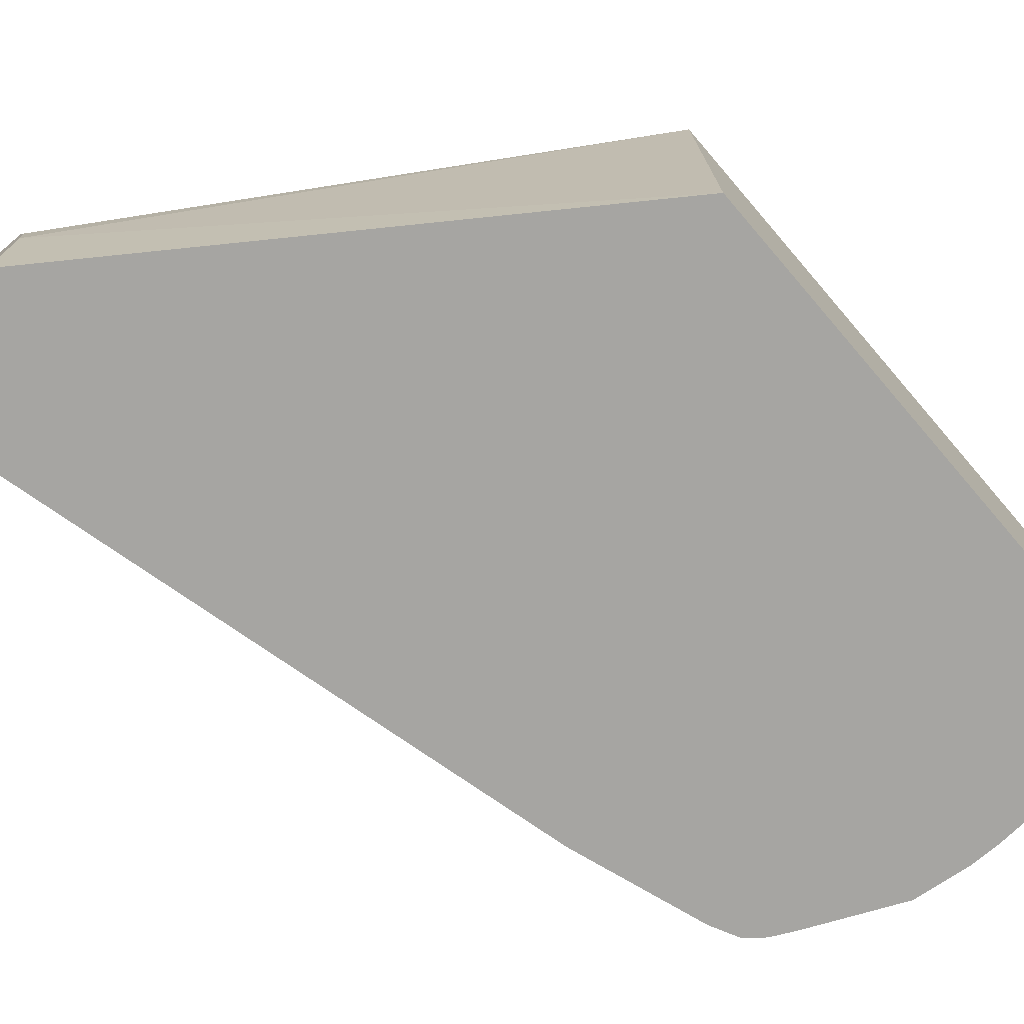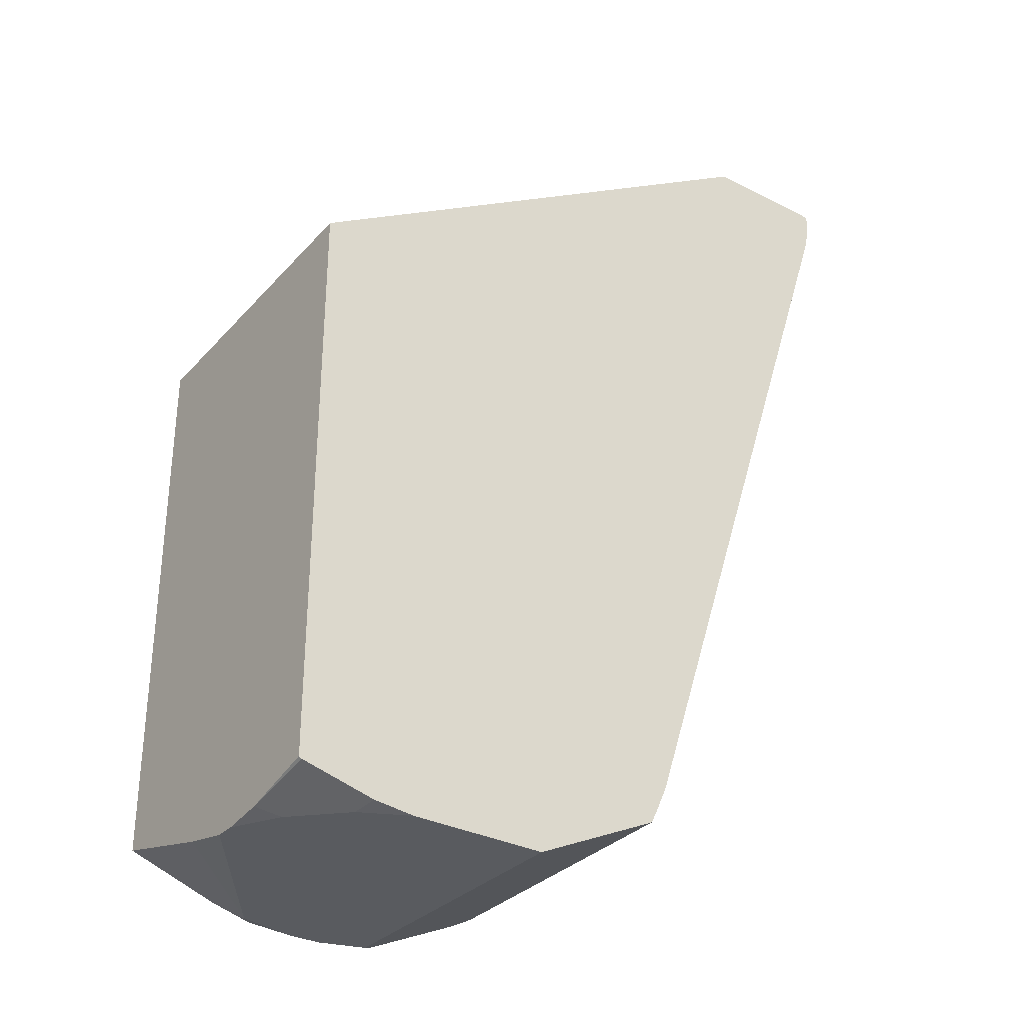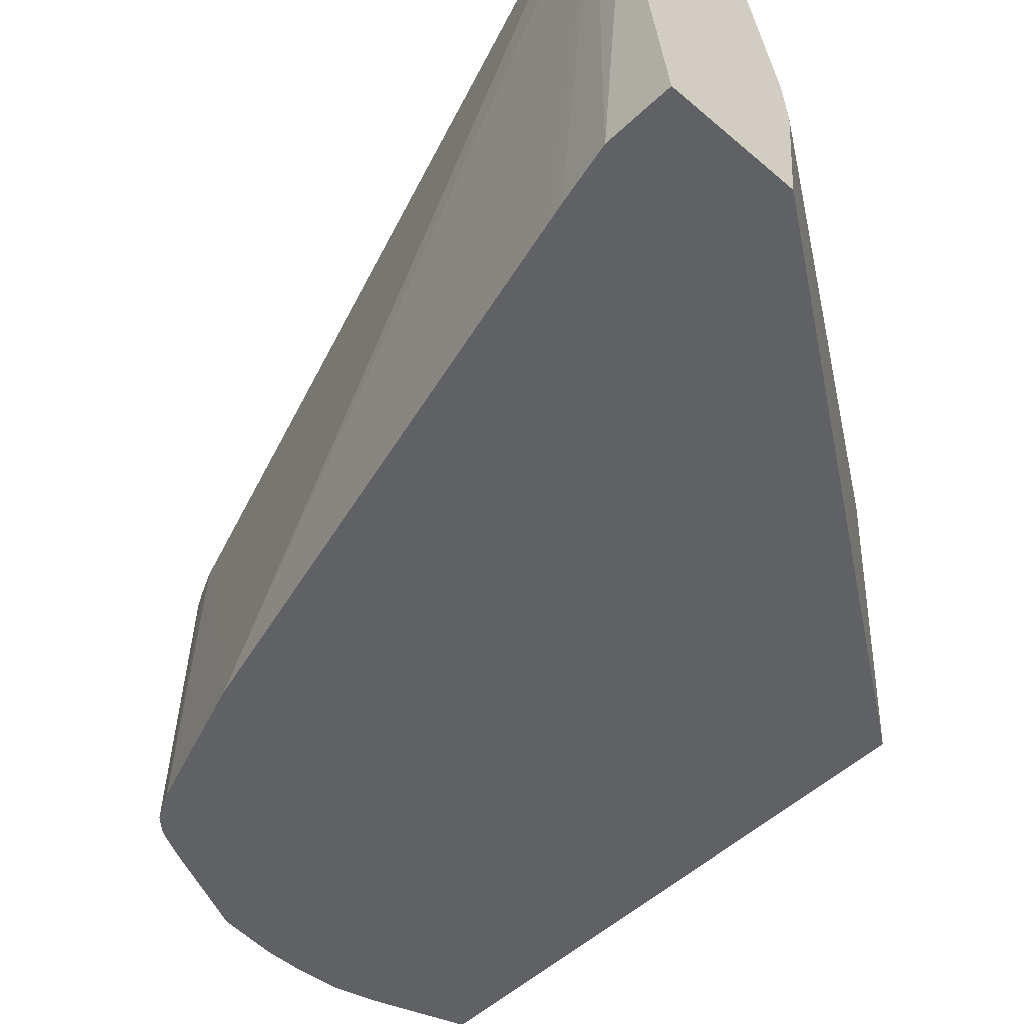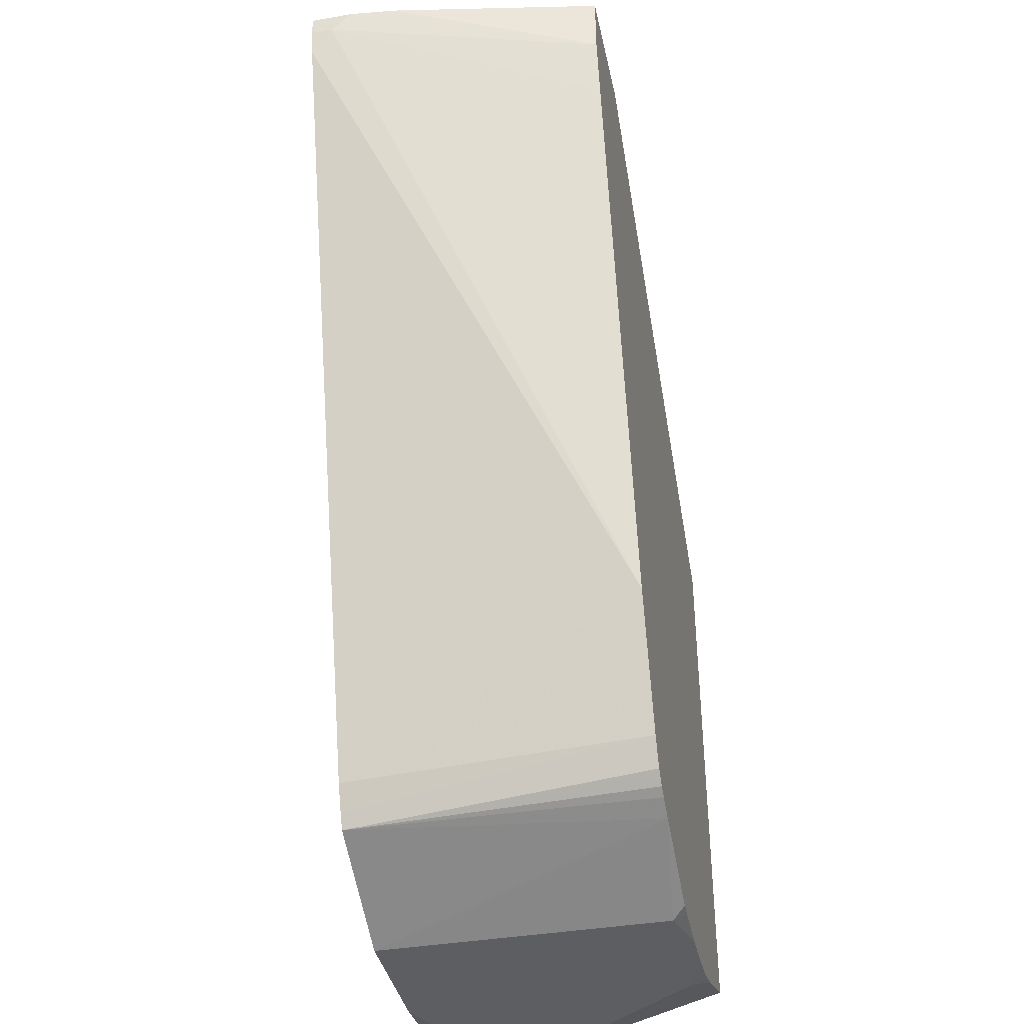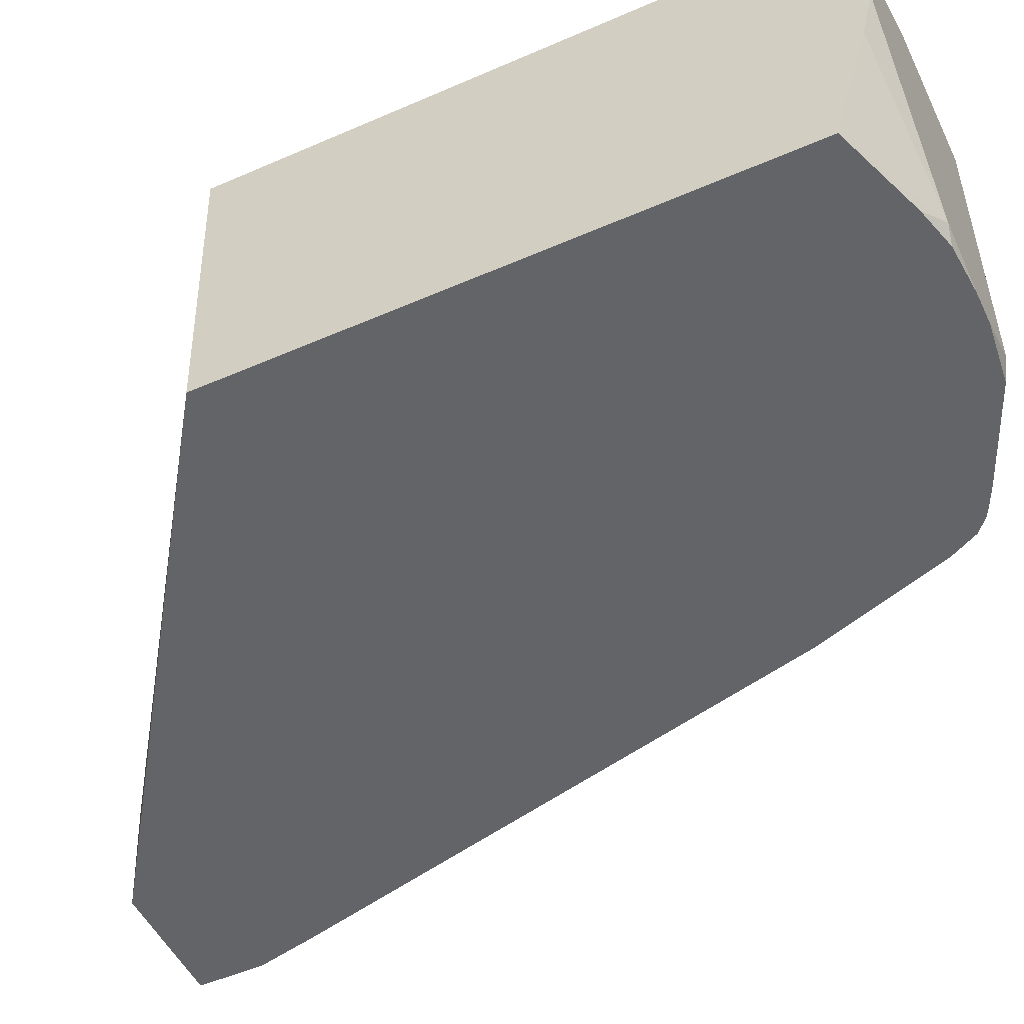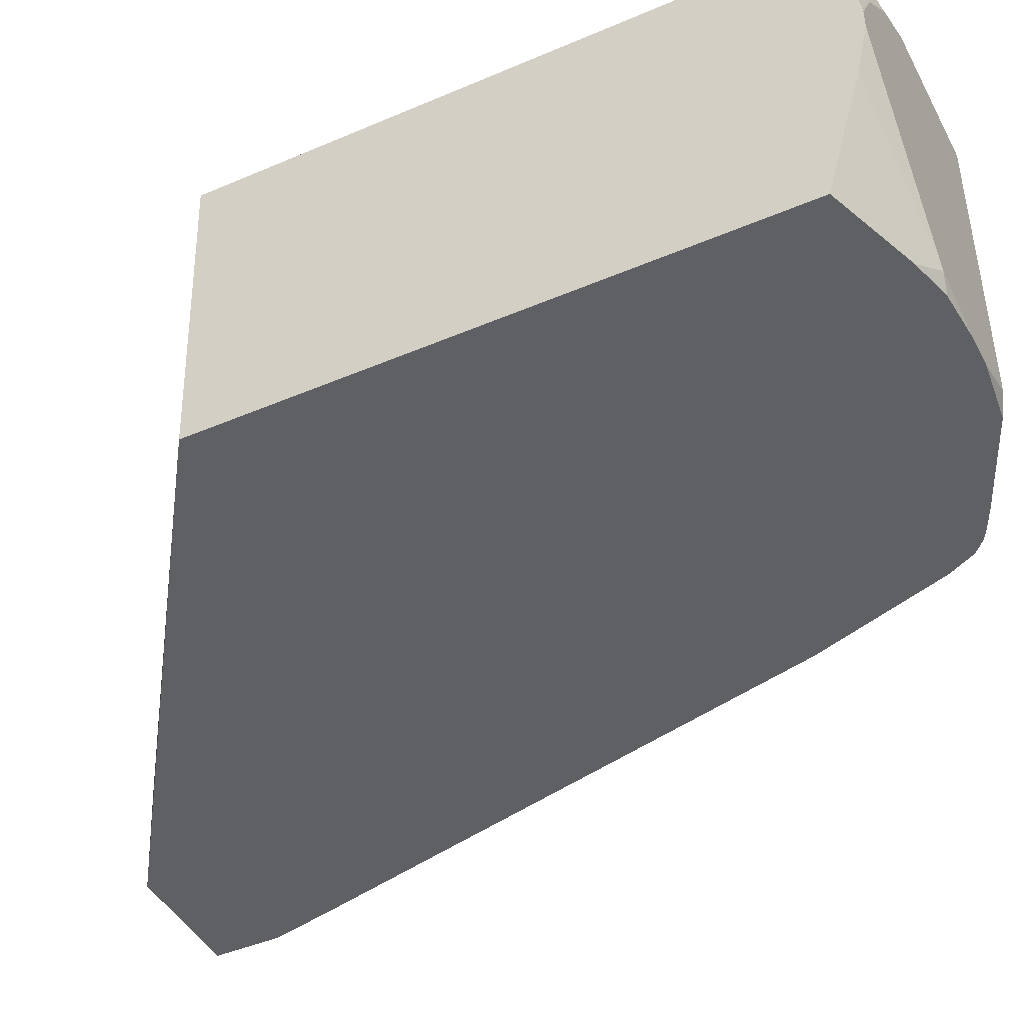
<metadata>
{"format":"obj","ext":"obj","renderer":"f3d","projection":"perspective","resolution":1024,"background":"white","views":[{"elev":-73.7,"azim":-139.3,"up":"+Z"},{"elev":-32.0,"azim":-35.6,"up":"+Y"},{"elev":-49.1,"azim":136.5,"up":"+Z"},{"elev":-39.0,"azim":102.1,"up":"+Y"},{"elev":-51.1,"azim":-64.6,"up":"+Z"},{"elev":-44.3,"azim":-63.4,"up":"+Z"}]}
</metadata>
<code>
v 0.3412 -0.01069 -0.0696
v 0.3388 -0.01069 -0.09086
v 0.3412 -0.01069 -0.05019
v 0.3412 -0.0201 -0.06023
v 0.3211 -0.01069 -0.1868
v 0.3211 -0.04017 -0.1868
v 0.2835 -0.01069 -0.05019
v 0.3412 -0.0201 -0.05019
v 0.3387 -0.0314 -0.05019
v 0.253 -0.315 -0.1868
v 0.3132 -0.07419 -0.1868
v 0.3151 -0.06635 -0.1868
v 0.2647 -0.01069 -0.1868
v 0.2631 -0.01069 -0.1226
v 0.04897 -0.1558 -0.05019
v 0.2258 -0.3763 -0.05019
v 0.2329 -0.3752 -0.1868
v 0.2609 -0.01069 -0.1405
v 0.04897 -0.1606 -0.1868
v 0.04897 -0.4107 -0.05019
v 0.2208 -0.3876 -0.05019
v 0.2174 -0.3943 -0.05019
v 0.2268 -0.3875 -0.1868
v 0.04897 -0.4014 -0.1868
v 0.04897 -0.4109 -0.05079
v 0.0502 -0.4115 -0.05019
v 0.2076 -0.3999 -0.1868
v 0.2169 -0.3953 -0.1868
v 0.2212 -0.3927 -0.1868
v 0.1606 -0.4215 -0.05019
v 0.08813 -0.4154 -0.1868
v 0.1004 -0.4215 -0.1806
v 0.04897 -0.4165 -0.1318
v 0.04897 -0.4193 -0.08255
v 0.08029 -0.4215 -0.06023
v 0.08232 -0.4195 -0.05019
v 0.1606 -0.4215 -0.1806
v 0.1667 -0.4184 -0.1868
v 0.1004 -0.4215 -0.05019
v 0.1058 -0.4201 -0.1868
v 0.1266 -0.4215 -0.1868
v 0.04897 -0.4215 -0.1092
v 0.04897 -0.4187 -0.1218
v 0.04897 -0.4215 -0.1004
v 0.06024 -0.4215 -0.0803
v 0.1405 -0.4215 -0.1868
v 0.1606 -0.4192 -0.1868
f 16 21 17
f 22 28 29
f 22 30 27
f 22 27 28
f 20 25 26
f 17 22 23
f 17 21 22
f 22 29 23
f 15 25 20
f 15 18 19
f 15 44 34
f 15 42 44
f 15 43 42
f 15 33 43
f 15 24 33
f 15 19 24
f 14 18 15
f 24 31 32
f 13 19 18
f 15 34 25
f 24 32 33
f 34 45 35
f 26 34 35
f 10 16 17
f 37 47 38
f 37 46 47
f 35 39 36
f 34 44 45
f 32 40 41
f 32 43 33
f 32 42 43
f 31 40 32
f 30 46 37
f 30 41 46
f 30 32 41
f 30 42 32
f 30 44 42
f 30 45 44
f 30 39 35
f 27 37 38
f 27 30 37
f 26 35 36
f 25 34 26
f 9 16 10
f 30 35 45
f 5 19 13
f 3 22 21
f 3 30 22
f 3 39 30
f 3 36 39
f 3 26 36
f 3 20 26
f 3 15 20
f 3 7 15
f 2 6 5
f 2 4 6
f 1 4 2
f 1 8 4
f 1 3 8
f 1 7 3
f 1 18 14
f 1 13 18
f 1 5 13
f 1 2 5
f 7 14 15
f 3 21 16
f 3 16 9
f 1 14 7
f 4 8 9
f 3 9 8
f 5 24 19
f 5 31 24
f 5 40 31
f 5 41 40
f 5 47 46
f 5 38 47
f 5 27 38
f 5 28 27
f 5 29 28
f 5 46 41
f 5 17 23
f 4 10 11
f 5 23 29
f 4 11 12
f 5 6 12
f 4 12 6
f 5 12 11
f 5 11 10
f 5 10 17
f 4 9 10

</code>
